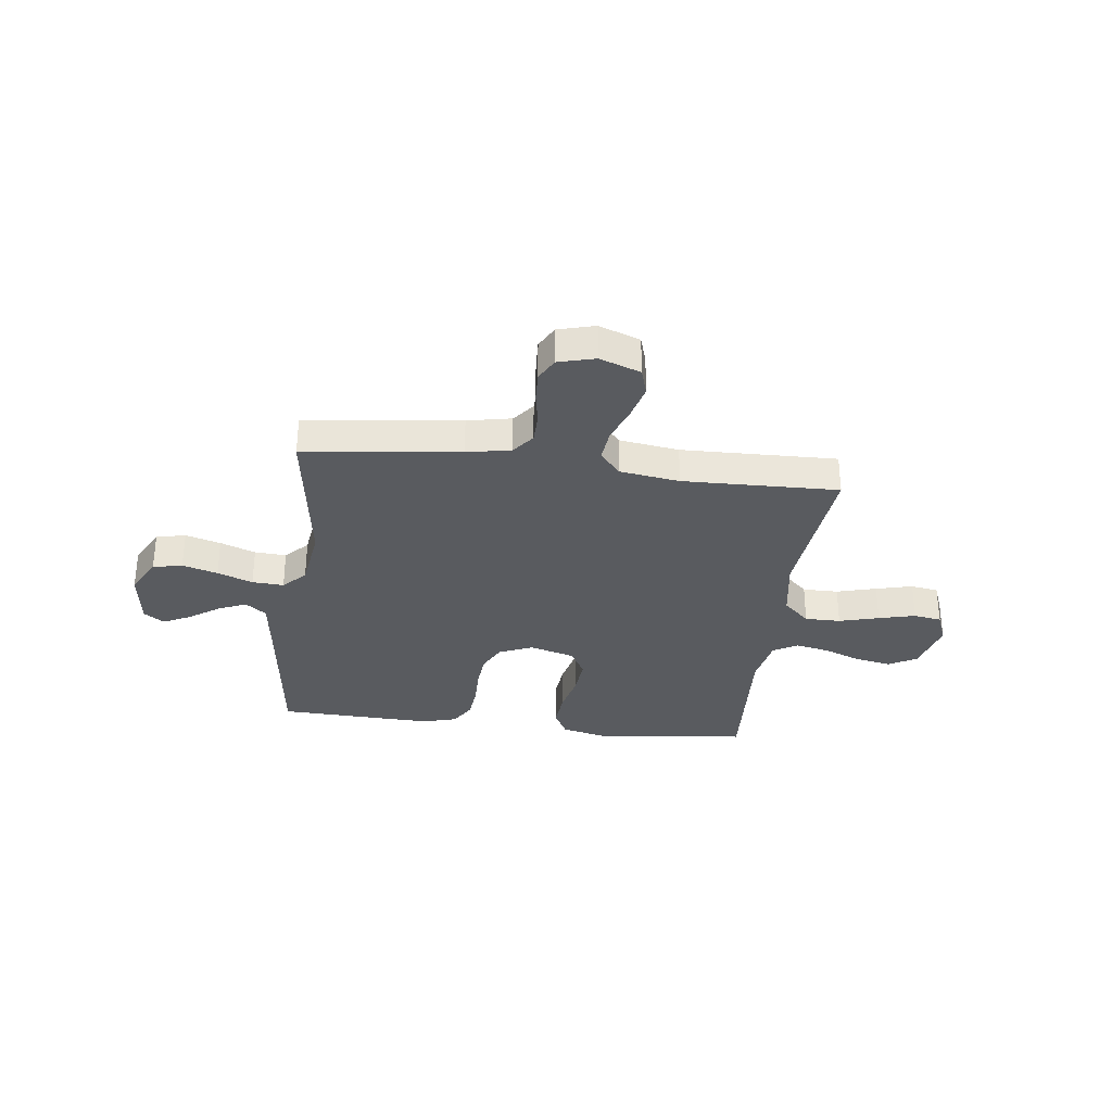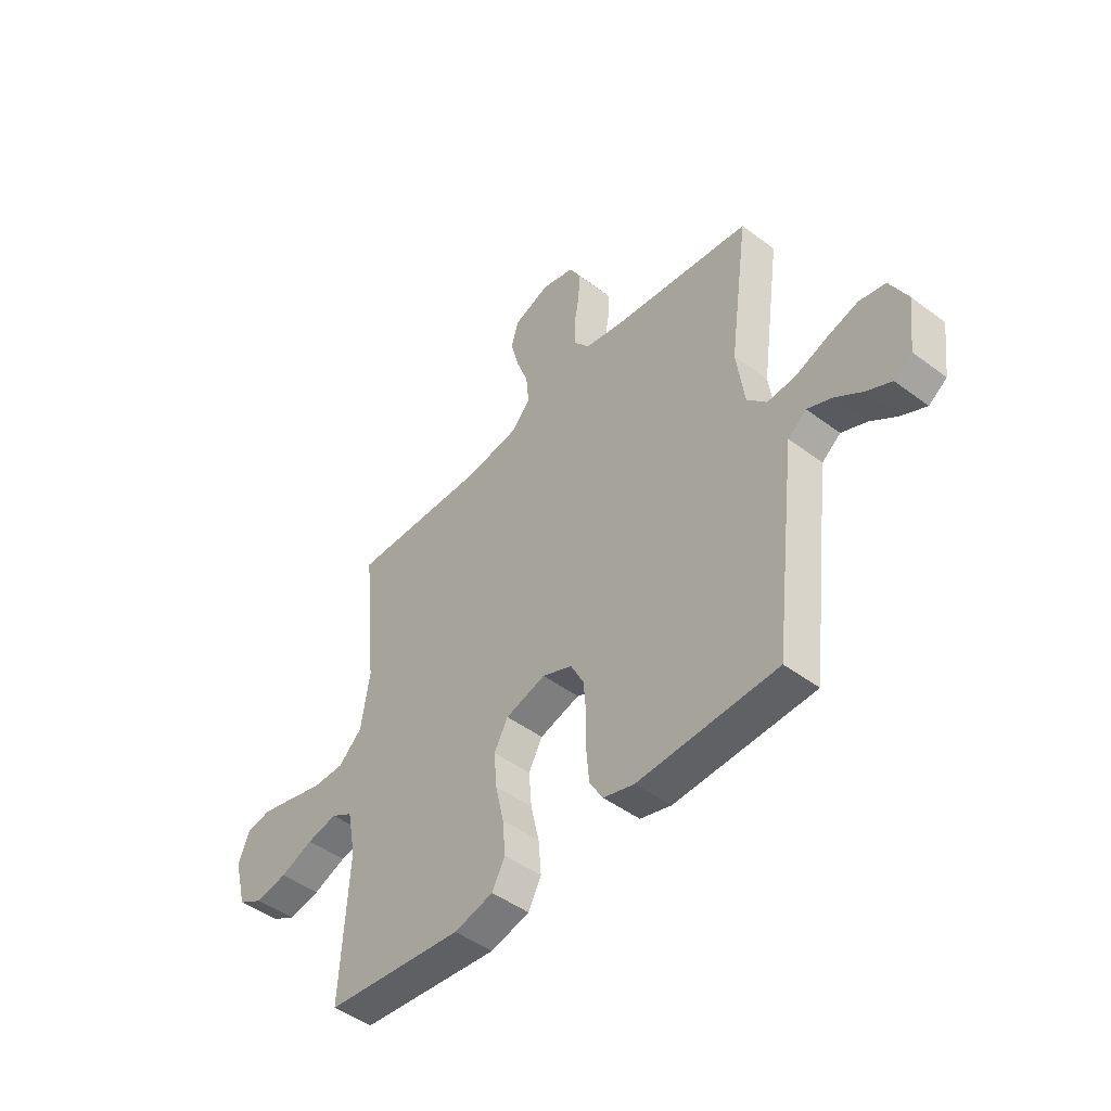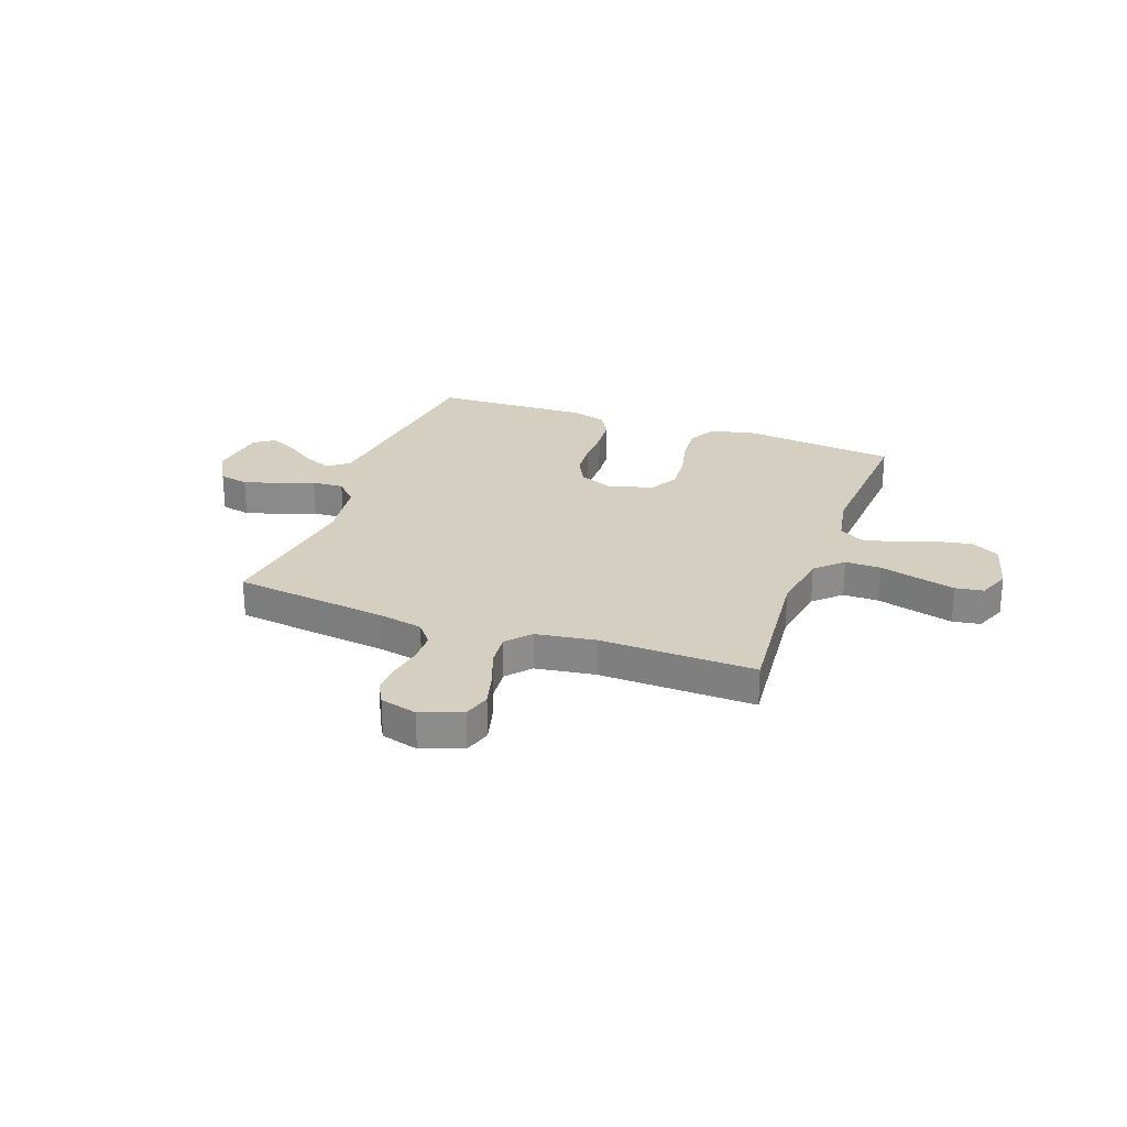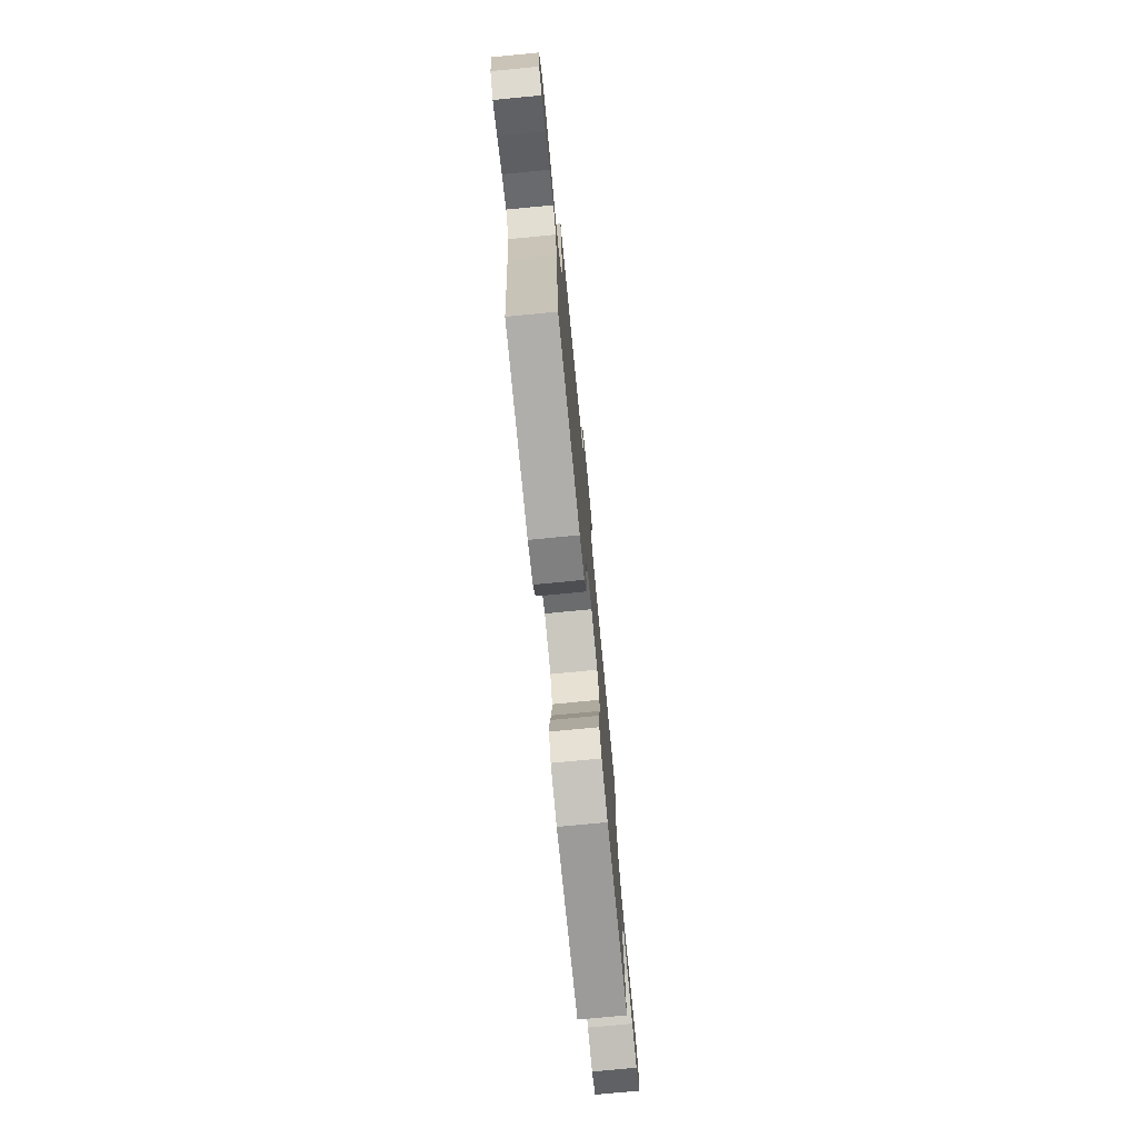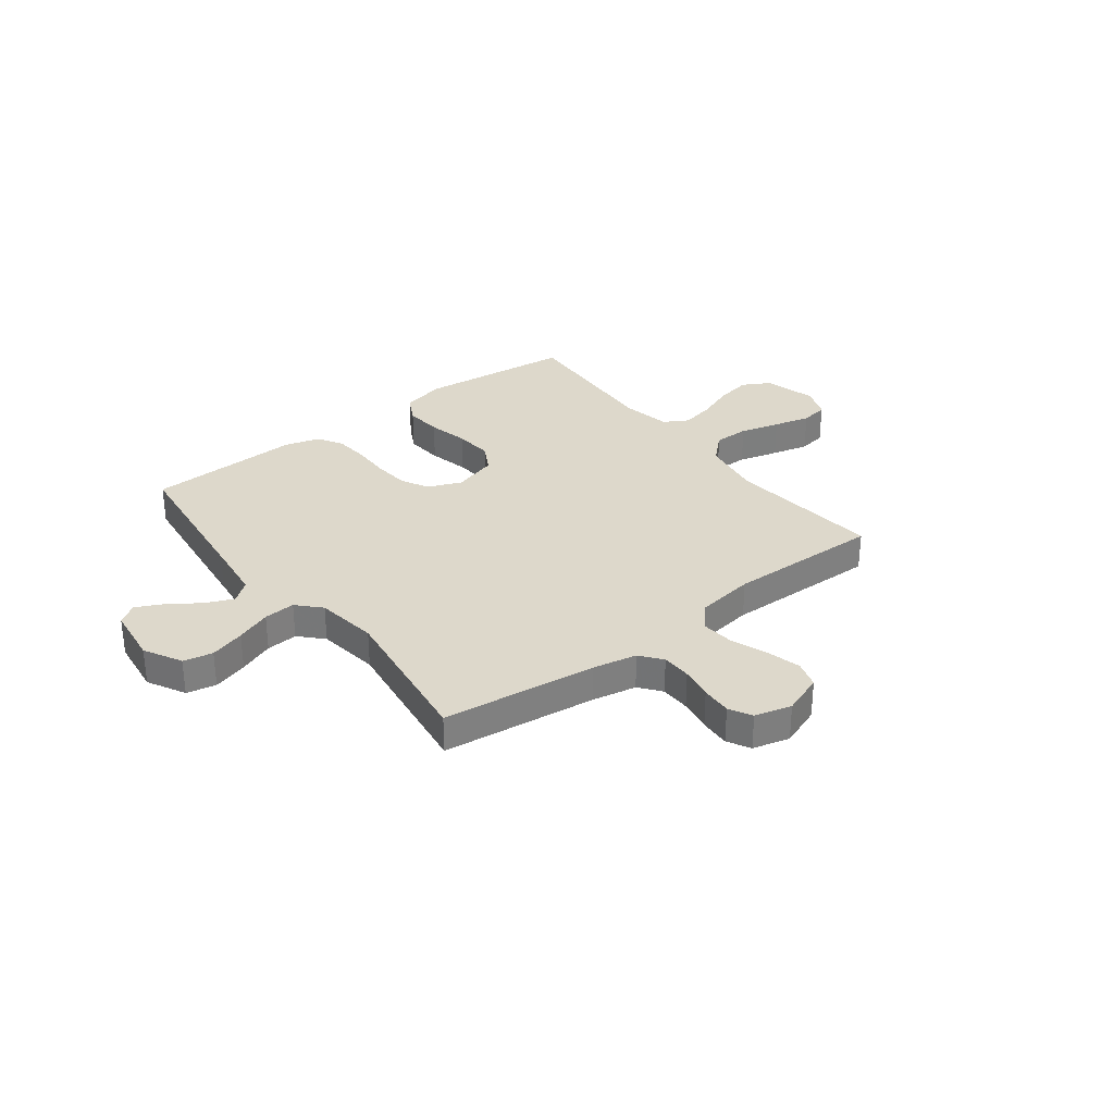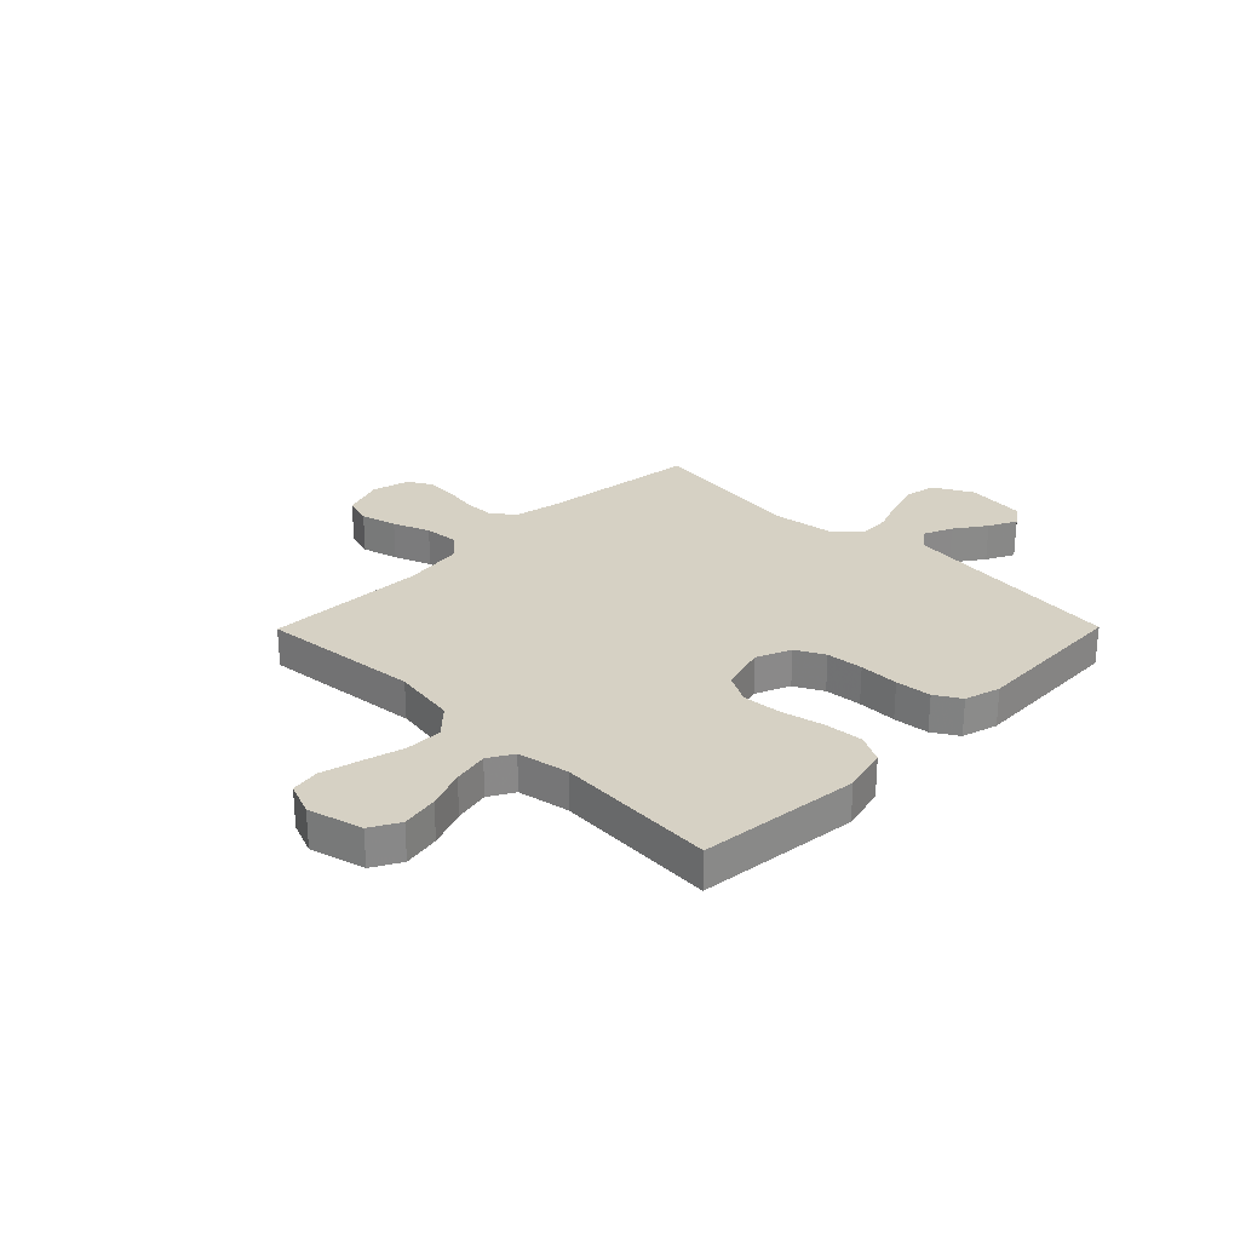
<metadata>
{"format":"obj","ext":"obj","renderer":"f3d","projection":"perspective","resolution":1024,"background":"white","views":[{"elev":-32.1,"azim":-7.0,"up":"+Y"},{"elev":-46.8,"azim":-130.4,"up":"+Z"},{"elev":25.9,"azim":20.0,"up":"+Y"},{"elev":-75.8,"azim":-84.5,"up":"+Z"},{"elev":31.5,"azim":-37.5,"up":"+Y"},{"elev":27.0,"azim":134.7,"up":"+Y"}]}
</metadata>
<code>
v 0.5 0.07 -0.5
v 0.2 0.07 -0.532
v 0.115 0.07 -0.511
v 0.087 0.07 -0.458
v 0.093 0.07 -0.386
v 0.111 0.07 -0.307
v 0.117 0.07 -0.233
v 0.087 0.07 -0.178
v 0 0.07 -0.153
v -0.065 0.07 -0.18
v -0.093 0.07 -0.234
v -0.099 0.07 -0.303
v -0.098 0.07 -0.377
v -0.104 0.07 -0.444
v -0.133 0.07 -0.492
v -0.2 0.07 -0.511
v -0.5 0.07 -0.5
v -0.536 0.07 -0.2
v -0.551 0.07 -0.08
v -0.591 0.07 -0.049
v -0.645 0.07 -0.072
v -0.704 0.07 -0.113
v -0.757 0.07 -0.139
v -0.796 0.07 -0.112
v -0.81 0.07 0
v -0.771 0.07 0.073
v -0.714 0.07 0.085
v -0.646 0.07 0.065
v -0.578 0.07 0.039
v -0.517 0.07 0.035
v -0.475 0.07 0.079
v -0.458 0.07 0.2
v -0.5 0.07 0.5
v -0.2 0.07 0.537
v -0.115 0.07 0.554
v -0.082 0.07 0.596
v -0.081 0.07 0.654
v -0.092 0.07 0.717
v -0.095 0.07 0.776
v -0.071 0.07 0.82
v 0 0.07 0.839
v 0.079 0.07 0.81
v 0.095 0.07 0.757
v 0.077 0.07 0.689
v 0.051 0.07 0.619
v 0.045 0.07 0.556
v 0.085 0.07 0.51
v 0.2 0.07 0.493
v 0.5 0.07 0.5
v 0.47 0.07 0.2
v 0.489 0.07 0.08
v 0.54 0.07 0.032
v 0.609 0.07 0.032
v 0.686 0.07 0.053
v 0.757 0.07 0.071
v 0.811 0.07 0.062
v 0.835 0.07 0
v 0.808 0.07 -0.102
v 0.754 0.07 -0.132
v 0.685 0.07 -0.119
v 0.613 0.07 -0.091
v 0.547 0.07 -0.077
v 0.5 0.07 -0.104
v 0.482 0.07 -0.2
v 0.5 0 -0.5
v 0.2 0 -0.532
v 0.115 0 -0.511
v 0.087 0 -0.458
v 0.093 0 -0.386
v 0.111 0 -0.307
v 0.117 0 -0.233
v 0.087 0 -0.178
v 0 0 -0.153
v -0.065 0 -0.18
v -0.093 0 -0.234
v -0.099 0 -0.303
v -0.098 0 -0.377
v -0.104 0 -0.444
v -0.133 0 -0.492
v -0.2 0 -0.511
v -0.5 0 -0.5
v -0.536 0 -0.2
v -0.551 0 -0.08
v -0.591 0 -0.049
v -0.645 0 -0.072
v -0.704 0 -0.113
v -0.757 0 -0.139
v -0.796 0 -0.112
v -0.81 0 0
v -0.771 0 0.073
v -0.714 0 0.085
v -0.646 0 0.065
v -0.578 0 0.039
v -0.517 0 0.035
v -0.475 0 0.079
v -0.458 0 0.2
v -0.5 0 0.5
v -0.2 0 0.537
v -0.115 0 0.554
v -0.082 0 0.596
v -0.081 0 0.654
v -0.092 0 0.717
v -0.095 0 0.776
v -0.071 0 0.82
v 0 0 0.839
v 0.079 0 0.81
v 0.095 0 0.757
v 0.077 0 0.689
v 0.051 0 0.619
v 0.045 0 0.556
v 0.085 0 0.51
v 0.2 0 0.493
v 0.5 0 0.5
v 0.47 0 0.2
v 0.489 0 0.08
v 0.54 0 0.032
v 0.609 0 0.032
v 0.686 0 0.053
v 0.757 0 0.071
v 0.811 0 0.062
v 0.835 0 0
v 0.808 0 -0.102
v 0.754 0 -0.132
v 0.685 0 -0.119
v 0.613 0 -0.091
v 0.547 0 -0.077
v 0.5 0 -0.104
v 0.482 0 -0.2
f 58 59 60 61
f 58 61 62
f 57 58 62
f 56 57 62
f 53 54 55 56
f 53 56 62
f 52 53 62 63
f 48 49 50
f 47 48 50 51
f 42 43 44 45
f 40 41 42 45
f 40 45 46
f 37 38 39 40
f 36 37 40 46
f 35 36 46 47
f 32 33 34
f 31 32 34 35
f 26 27 28 29
f 24 25 26 29
f 24 29 30
f 21 22 23 24
f 20 21 24 30
f 19 20 30 31
f 15 16 17 18
f 12 13 14 15
f 11 12 15 18
f 10 11 18 19
f 3 4 5 6
f 3 6 7
f 64 1 2 3
f 63 64 3 7
f 51 52 63 7
f 9 10 19 31
f 8 9 31 35
f 35 47 51
f 7 8 35 51
f 125 124 123 122
f 126 125 122
f 126 122 121
f 126 121 120
f 120 119 118 117
f 126 120 117
f 127 126 117 116
f 114 113 112
f 115 114 112 111
f 109 108 107 106
f 109 106 105 104
f 110 109 104
f 104 103 102 101
f 110 104 101 100
f 111 110 100 99
f 98 97 96
f 99 98 96 95
f 93 92 91 90
f 93 90 89 88
f 94 93 88
f 88 87 86 85
f 94 88 85 84
f 95 94 84 83
f 82 81 80 79
f 79 78 77 76
f 82 79 76 75
f 83 82 75 74
f 70 69 68 67
f 71 70 67
f 67 66 65 128
f 71 67 128 127
f 71 127 116 115
f 95 83 74 73
f 99 95 73 72
f 115 111 99
f 115 99 72 71
f 1 65 66 2
f 2 66 67 3
f 3 67 68 4
f 4 68 69 5
f 5 69 70 6
f 6 70 71 7
f 7 71 72 8
f 8 72 73 9
f 9 73 74 10
f 10 74 75 11
f 11 75 76 12
f 12 76 77 13
f 13 77 78 14
f 14 78 79 15
f 15 79 80 16
f 16 80 81 17
f 17 81 82 18
f 18 82 83 19
f 19 83 84 20
f 20 84 85 21
f 21 85 86 22
f 22 86 87 23
f 23 87 88 24
f 24 88 89 25
f 25 89 90 26
f 26 90 91 27
f 27 91 92 28
f 28 92 93 29
f 29 93 94 30
f 30 94 95 31
f 31 95 96 32
f 32 96 97 33
f 33 97 98 34
f 34 98 99 35
f 35 99 100 36
f 36 100 101 37
f 37 101 102 38
f 38 102 103 39
f 39 103 104 40
f 40 104 105 41
f 41 105 106 42
f 42 106 107 43
f 43 107 108 44
f 44 108 109 45
f 45 109 110 46
f 46 110 111 47
f 47 111 112 48
f 48 112 113 49
f 49 113 114 50
f 50 114 115 51
f 51 115 116 52
f 52 116 117 53
f 53 117 118 54
f 54 118 119 55
f 55 119 120 56
f 56 120 121 57
f 57 121 122 58
f 58 122 123 59
f 59 123 124 60
f 60 124 125 61
f 61 125 126 62
f 62 126 127 63
f 63 127 128 64
f 64 128 65 1

</code>
